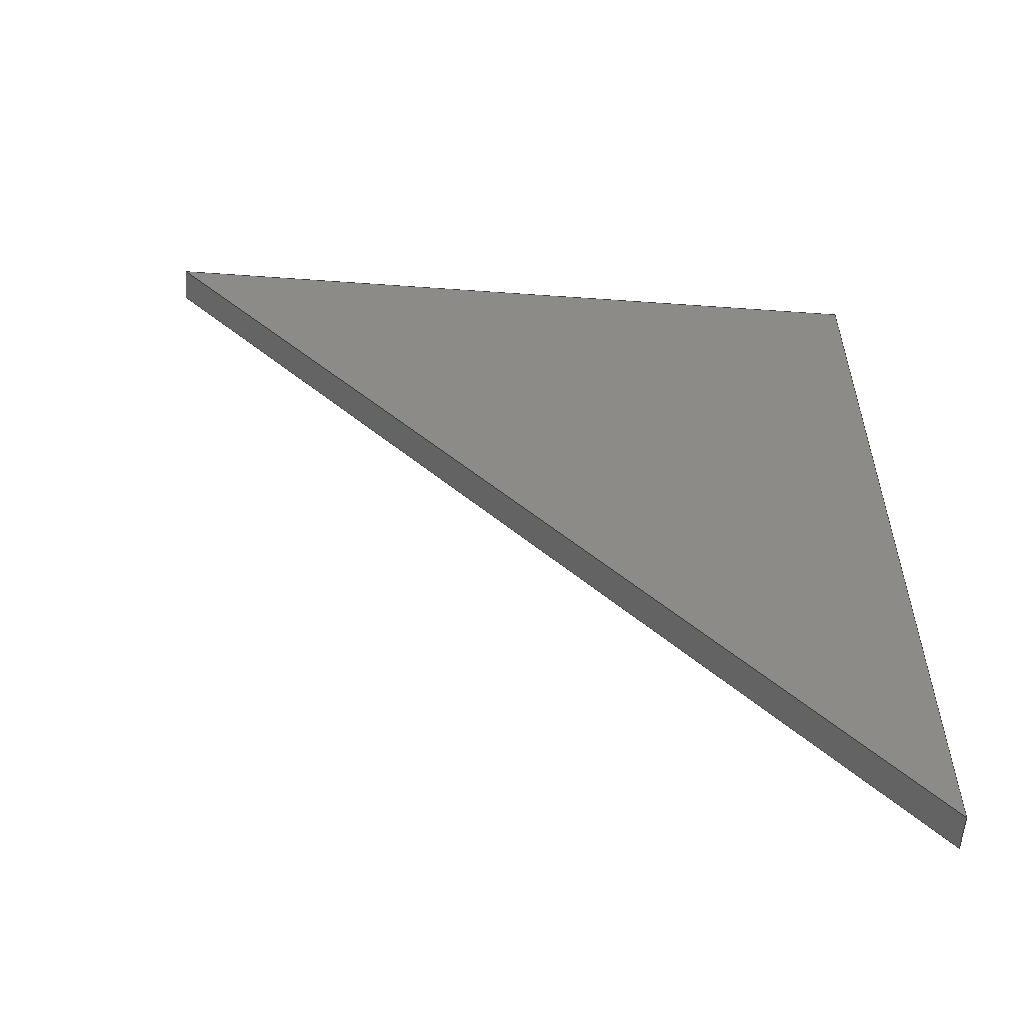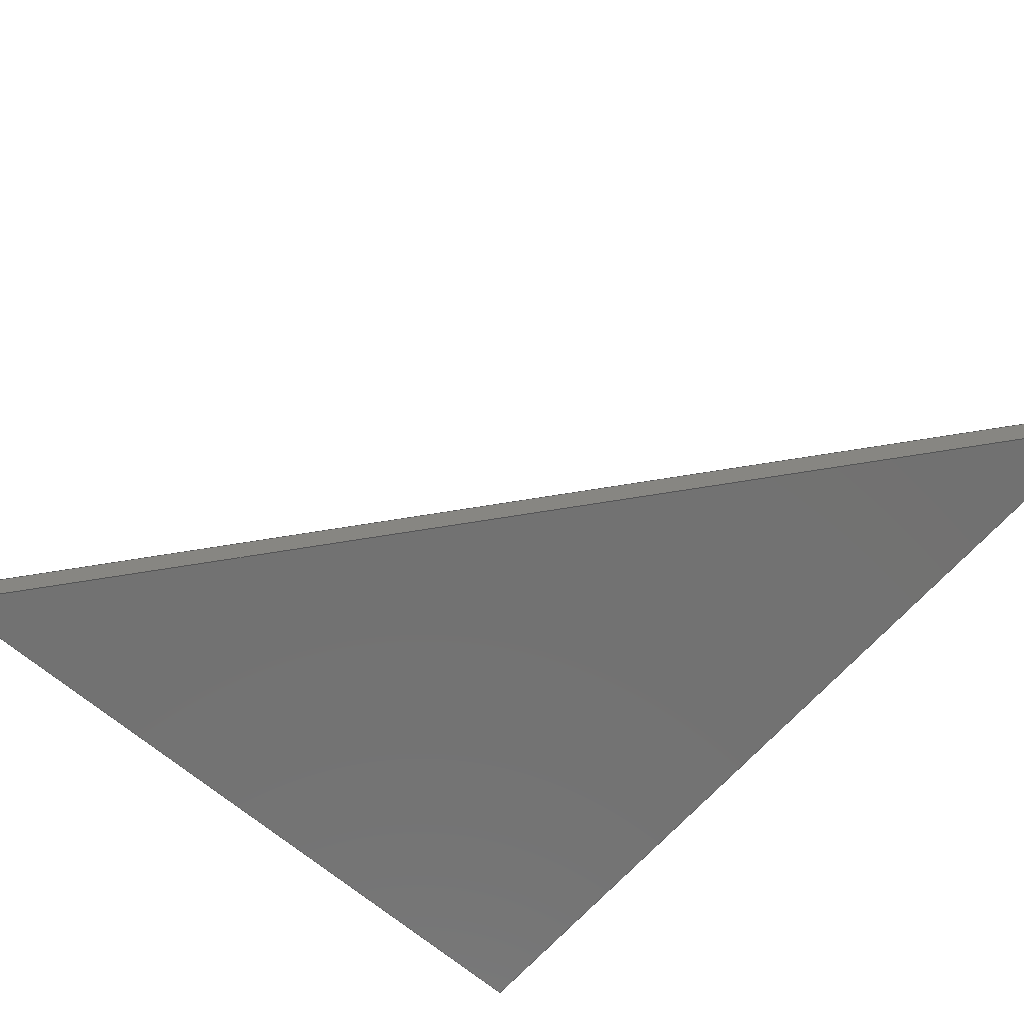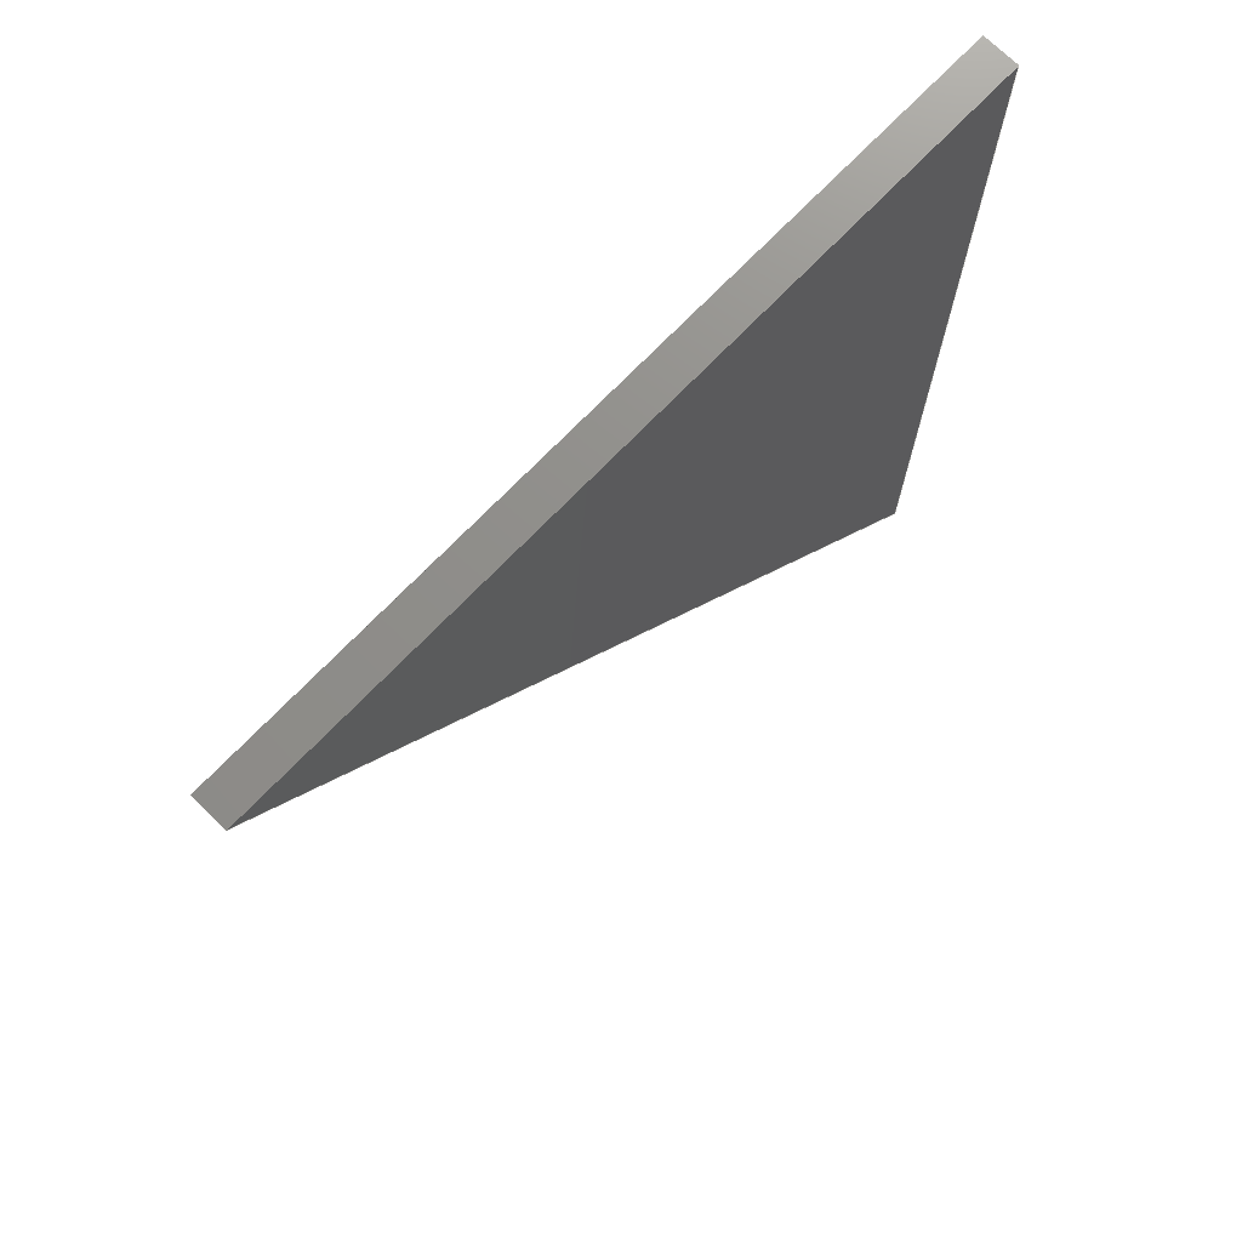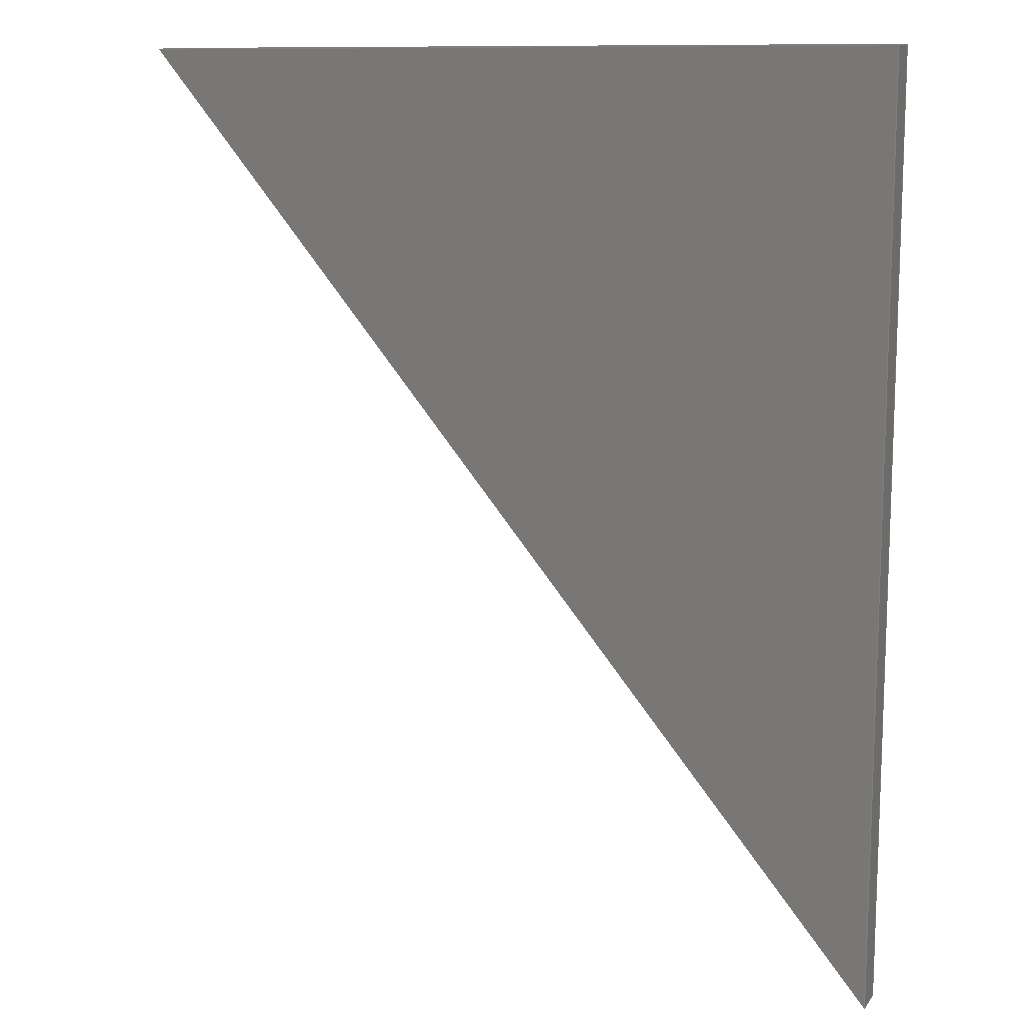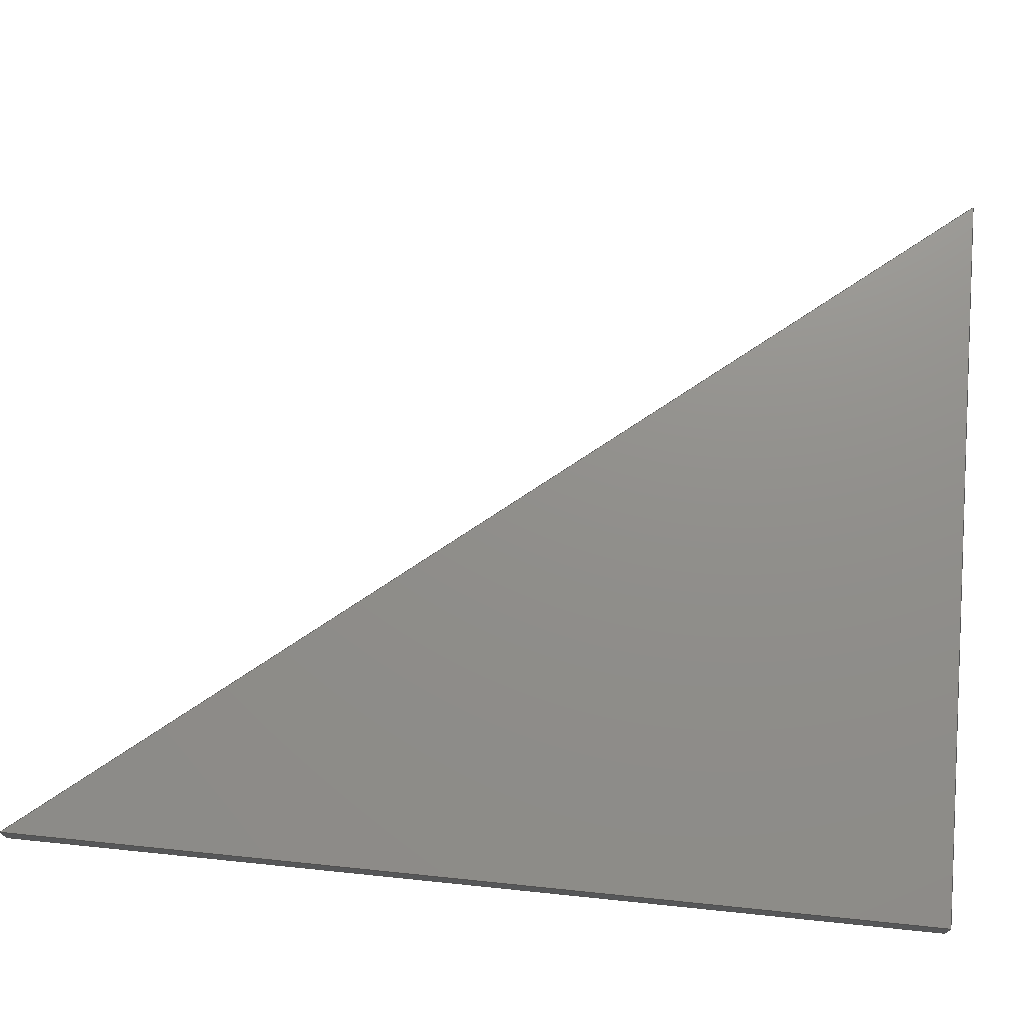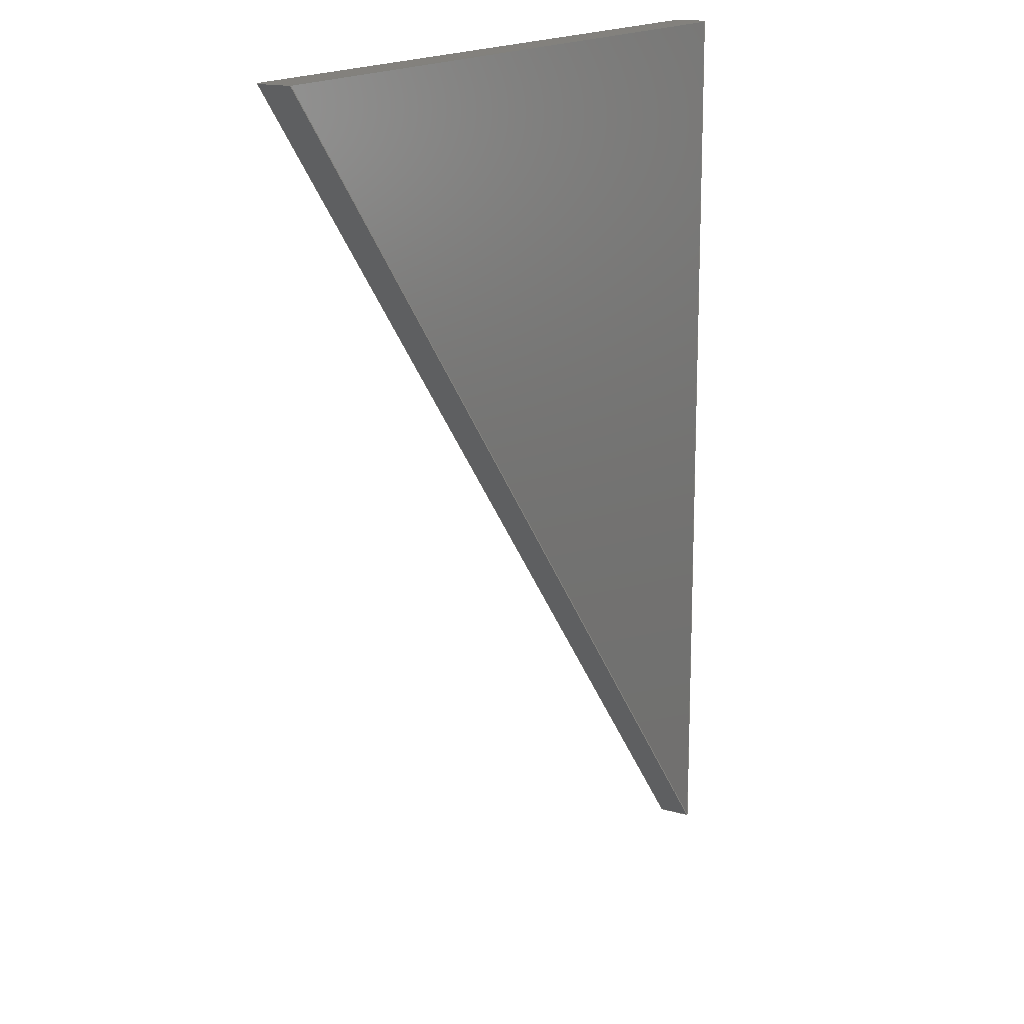
<metadata>
{"format":"step","ext":"step","renderer":"f3d","projection":"perspective","resolution":1024,"background":"white","views":[{"elev":-58.2,"azim":175.4,"up":"+Z"},{"elev":-63.9,"azim":139.3,"up":"+Y"},{"elev":72.5,"azim":134.3,"up":"+Z"},{"elev":12.6,"azim":-157.7,"up":"+Z"},{"elev":72.9,"azim":-84.2,"up":"+Y"},{"elev":15.6,"azim":120.7,"up":"+Z"}]}
</metadata>
<code>
ISO-10303-21;
DATA;
#1=MECHANICAL_DESIGN_GEOMETRIC_PRESENTATION_REPRESENTATION('',(#4),#141);
#2=SHAPE_REPRESENTATION_RELATIONSHIP('SRR','None',#151,#3);
#3=ADVANCED_BREP_SHAPE_REPRESENTATION('',(#5),#140);
#4=STYLED_ITEM('',(#160),#5);
#5=MANIFOLD_SOLID_BREP('Big (R)',#77);
#6=FACE_OUTER_BOUND('',#11,.T.);
#7=FACE_OUTER_BOUND('',#12,.T.);
#8=FACE_OUTER_BOUND('',#13,.T.);
#9=FACE_OUTER_BOUND('',#14,.T.);
#10=FACE_OUTER_BOUND('',#15,.T.);
#11=EDGE_LOOP('',(#49,#50,#51,#52));
#12=EDGE_LOOP('',(#53,#54,#55,#56));
#13=EDGE_LOOP('',(#57,#58,#59,#60));
#14=EDGE_LOOP('',(#61,#62,#63));
#15=EDGE_LOOP('',(#64,#65,#66));
#16=LINE('',#121,#25);
#17=LINE('',#123,#26);
#18=LINE('',#125,#27);
#19=LINE('',#126,#28);
#20=LINE('',#129,#29);
#21=LINE('',#131,#30);
#22=LINE('',#132,#31);
#23=LINE('',#134,#32);
#24=LINE('',#135,#33);
#25=VECTOR('',#100,0.3937);
#26=VECTOR('',#101,0.3937);
#27=VECTOR('',#102,0.3937);
#28=VECTOR('',#103,0.3937);
#29=VECTOR('',#106,0.3937);
#30=VECTOR('',#107,0.3937);
#31=VECTOR('',#108,0.3937);
#32=VECTOR('',#111,0.3937);
#33=VECTOR('',#112,0.3937);
#34=VERTEX_POINT('',#119);
#35=VERTEX_POINT('',#120);
#36=VERTEX_POINT('',#122);
#37=VERTEX_POINT('',#124);
#38=VERTEX_POINT('',#128);
#39=VERTEX_POINT('',#130);
#40=EDGE_CURVE('',#34,#35,#16,.T.);
#41=EDGE_CURVE('',#35,#36,#17,.T.);
#42=EDGE_CURVE('',#36,#37,#18,.T.);
#43=EDGE_CURVE('',#34,#37,#19,.T.);
#44=EDGE_CURVE('',#35,#38,#20,.T.);
#45=EDGE_CURVE('',#38,#39,#21,.T.);
#46=EDGE_CURVE('',#39,#36,#22,.T.);
#47=EDGE_CURVE('',#38,#34,#23,.T.);
#48=EDGE_CURVE('',#37,#39,#24,.T.);
#49=ORIENTED_EDGE('',*,*,#40,.T.);
#50=ORIENTED_EDGE('',*,*,#41,.T.);
#51=ORIENTED_EDGE('',*,*,#42,.T.);
#52=ORIENTED_EDGE('',*,*,#43,.F.);
#53=ORIENTED_EDGE('',*,*,#44,.T.);
#54=ORIENTED_EDGE('',*,*,#45,.T.);
#55=ORIENTED_EDGE('',*,*,#46,.T.);
#56=ORIENTED_EDGE('',*,*,#41,.F.);
#57=ORIENTED_EDGE('',*,*,#47,.T.);
#58=ORIENTED_EDGE('',*,*,#43,.T.);
#59=ORIENTED_EDGE('',*,*,#48,.T.);
#60=ORIENTED_EDGE('',*,*,#45,.F.);
#61=ORIENTED_EDGE('',*,*,#48,.F.);
#62=ORIENTED_EDGE('',*,*,#42,.F.);
#63=ORIENTED_EDGE('',*,*,#46,.F.);
#64=ORIENTED_EDGE('',*,*,#47,.F.);
#65=ORIENTED_EDGE('',*,*,#44,.F.);
#66=ORIENTED_EDGE('',*,*,#40,.F.);
#67=PLANE('',#91);
#68=PLANE('',#92);
#69=PLANE('',#93);
#70=PLANE('',#94);
#71=PLANE('',#95);
#72=ADVANCED_FACE('',(#6),#67,.F.);
#73=ADVANCED_FACE('',(#7),#68,.F.);
#74=ADVANCED_FACE('',(#8),#69,.F.);
#75=ADVANCED_FACE('',(#9),#70,.F.);
#76=ADVANCED_FACE('',(#10),#71,.T.);
#77=CLOSED_SHELL('',(#72,#73,#74,#75,#76));
#78=DERIVED_UNIT_ELEMENT(#80,1);
#79=DERIVED_UNIT_ELEMENT(#145,-3);
#80=(
MASS_UNIT()
NAMED_UNIT(*)
SI_UNIT(.KILO.,.GRAM.)
);
#81=DERIVED_UNIT((#78,#79));
#82=MEASURE_REPRESENTATION_ITEM('density measure',
POSITIVE_RATIO_MEASURE(2600),#81);
#83=PROPERTY_DEFINITION_REPRESENTATION(#88,#85);
#84=PROPERTY_DEFINITION_REPRESENTATION(#89,#86);
#85=REPRESENTATION('material name',(#87),#140);
#86=REPRESENTATION('density',(#82),#140);
#87=DESCRIPTIVE_REPRESENTATION_ITEM('Limestone','Limestone');
#88=PROPERTY_DEFINITION('material property','material name',#153);
#89=PROPERTY_DEFINITION('material property','density of part',#153);
#90=AXIS2_PLACEMENT_3D('placement',#117,#96,#97);
#91=AXIS2_PLACEMENT_3D('',#118,#98,#99);
#92=AXIS2_PLACEMENT_3D('',#127,#104,#105);
#93=AXIS2_PLACEMENT_3D('',#133,#109,#110);
#94=AXIS2_PLACEMENT_3D('',#136,#113,#114);
#95=AXIS2_PLACEMENT_3D('',#137,#115,#116);
#96=DIRECTION('axis',(0,0,1));
#97=DIRECTION('refdir',(1,0,0));
#98=DIRECTION('center_axis',(1,0,2.123e-16));
#99=DIRECTION('ref_axis',(2.123e-16,0,-1));
#100=DIRECTION('',(-2.123e-16,0,1));
#101=DIRECTION('',(0,1,0));
#102=DIRECTION('',(2.123e-16,0,-1));
#103=DIRECTION('',(0,1,0));
#104=DIRECTION('center_axis',(-0.0132,0,-0.9999));
#105=DIRECTION('ref_axis',(-0.9999,0,0.0132));
#106=DIRECTION('',(0.9999,0,-0.0132));
#107=DIRECTION('',(0,1,0));
#108=DIRECTION('',(-0.9999,0,0.0132));
#109=DIRECTION('center_axis',(-0.7693,0,0.6388));
#110=DIRECTION('ref_axis',(0.6388,0,0.7693));
#111=DIRECTION('',(-0.6388,0,-0.7693));
#112=DIRECTION('',(0.6388,0,0.7693));
#113=DIRECTION('center_axis',(0,-1,0));
#114=DIRECTION('ref_axis',(-3.745e-16,0,1));
#115=DIRECTION('center_axis',(0,-1,0));
#116=DIRECTION('ref_axis',(-1,0,-3.745e-16));
#117=CARTESIAN_POINT('',(0,0,0));
#118=CARTESIAN_POINT('Origin',(96.12,0,-0.1267));
#119=CARTESIAN_POINT('',(96.12,0,-83.65));
#120=CARTESIAN_POINT('',(96.12,0,-0.1267));
#121=CARTESIAN_POINT('',(96.12,0,-83.65));
#122=CARTESIAN_POINT('',(96.12,3,-0.1267));
#123=CARTESIAN_POINT('',(96.12,0,-0.1267));
#124=CARTESIAN_POINT('',(96.12,3,-83.65));
#125=CARTESIAN_POINT('',(96.12,3,-83.65));
#126=CARTESIAN_POINT('',(96.12,0,-83.65));
#127=CARTESIAN_POINT('Origin',(164.7,0,-1.032));
#128=CARTESIAN_POINT('',(164.7,0,-1.032));
#129=CARTESIAN_POINT('',(96.12,0,-0.1267));
#130=CARTESIAN_POINT('',(164.7,3,-1.032));
#131=CARTESIAN_POINT('',(164.7,0,-1.032));
#132=CARTESIAN_POINT('',(96.12,3,-0.1267));
#133=CARTESIAN_POINT('Origin',(96.12,0,-83.65));
#134=CARTESIAN_POINT('',(164.7,0,-1.032));
#135=CARTESIAN_POINT('',(164.7,3,-1.032));
#136=CARTESIAN_POINT('Origin',(130.4,3,-41.89));
#137=CARTESIAN_POINT('Origin',(130.4,0,-41.89));
#138=UNCERTAINTY_MEASURE_WITH_UNIT(LENGTH_MEASURE(0.0003937),
#143,'DISTANCE_ACCURACY_VALUE',
'Maximum model space distance between geometric entities at asserted c
onnectivities');
#139=UNCERTAINTY_MEASURE_WITH_UNIT(LENGTH_MEASURE(0.0003937),
#143,'DISTANCE_ACCURACY_VALUE',
'Maximum model space distance between geometric entities at asserted c
onnectivities');
#140=(
GEOMETRIC_REPRESENTATION_CONTEXT(3)
GLOBAL_UNCERTAINTY_ASSIGNED_CONTEXT((#138))
GLOBAL_UNIT_ASSIGNED_CONTEXT((#143,#147,#148))
REPRESENTATION_CONTEXT('','3D')
);
#141=(
GEOMETRIC_REPRESENTATION_CONTEXT(3)
GLOBAL_UNCERTAINTY_ASSIGNED_CONTEXT((#139))
GLOBAL_UNIT_ASSIGNED_CONTEXT((#143,#147,#148))
REPRESENTATION_CONTEXT('','3D')
);
#142=DIMENSIONAL_EXPONENTS(1,0,0,0,0,0,0);
#143=(
CONVERSION_BASED_UNIT('inch',#146)
LENGTH_UNIT()
NAMED_UNIT(#142)
);
#144=(
LENGTH_UNIT()
NAMED_UNIT(*)
SI_UNIT(.MILLI.,.METRE.)
);
#145=(
LENGTH_UNIT()
NAMED_UNIT(*)
SI_UNIT($,.METRE.)
);
#146=LENGTH_MEASURE_WITH_UNIT(LENGTH_MEASURE(25.4),#144);
#147=(
NAMED_UNIT(*)
PLANE_ANGLE_UNIT()
SI_UNIT($,.RADIAN.)
);
#148=(
NAMED_UNIT(*)
SI_UNIT($,.STERADIAN.)
SOLID_ANGLE_UNIT()
);
#149=SHAPE_DEFINITION_REPRESENTATION(#150,#151);
#150=PRODUCT_DEFINITION_SHAPE('',$,#153);
#151=SHAPE_REPRESENTATION('',(#90),#140);
#152=PRODUCT_DEFINITION_CONTEXT('part definition',#157,'design');
#153=PRODUCT_DEFINITION('Big (R)','Big (R)',#154,#152);
#154=PRODUCT_DEFINITION_FORMATION('',$,#159);
#155=PRODUCT_RELATED_PRODUCT_CATEGORY('Big (R)','Big (R)',(#159));
#156=APPLICATION_PROTOCOL_DEFINITION('international standard',
'automotive_design',2009,#157);
#157=APPLICATION_CONTEXT(
'Core Data for Automotive Mechanical Design Process');
#158=PRODUCT_CONTEXT('part definition',#157,'mechanical');
#159=PRODUCT('Big (R)','Big (R)',$,(#158));
#160=PRESENTATION_STYLE_ASSIGNMENT((#161));
#161=SURFACE_STYLE_USAGE(.BOTH.,#162);
#162=SURFACE_SIDE_STYLE('',(#163));
#163=SURFACE_STYLE_FILL_AREA(#164);
#164=FILL_AREA_STYLE('Surface - Matte',(#165));
#165=FILL_AREA_STYLE_COLOUR('Surface - Matte',#166);
#166=COLOUR_RGB('Surface - Matte',0.702,0.702,0.702);
ENDSEC;
END-ISO-10303-21;

</code>
